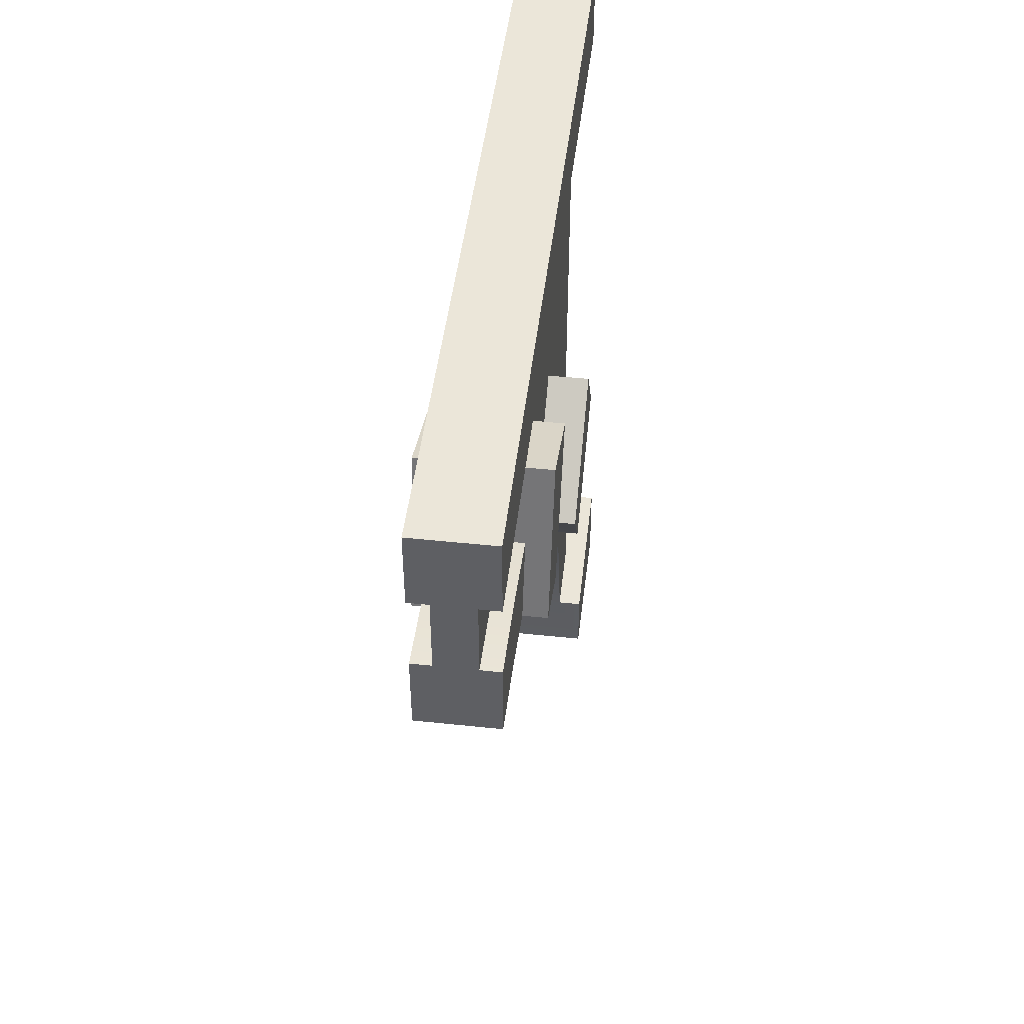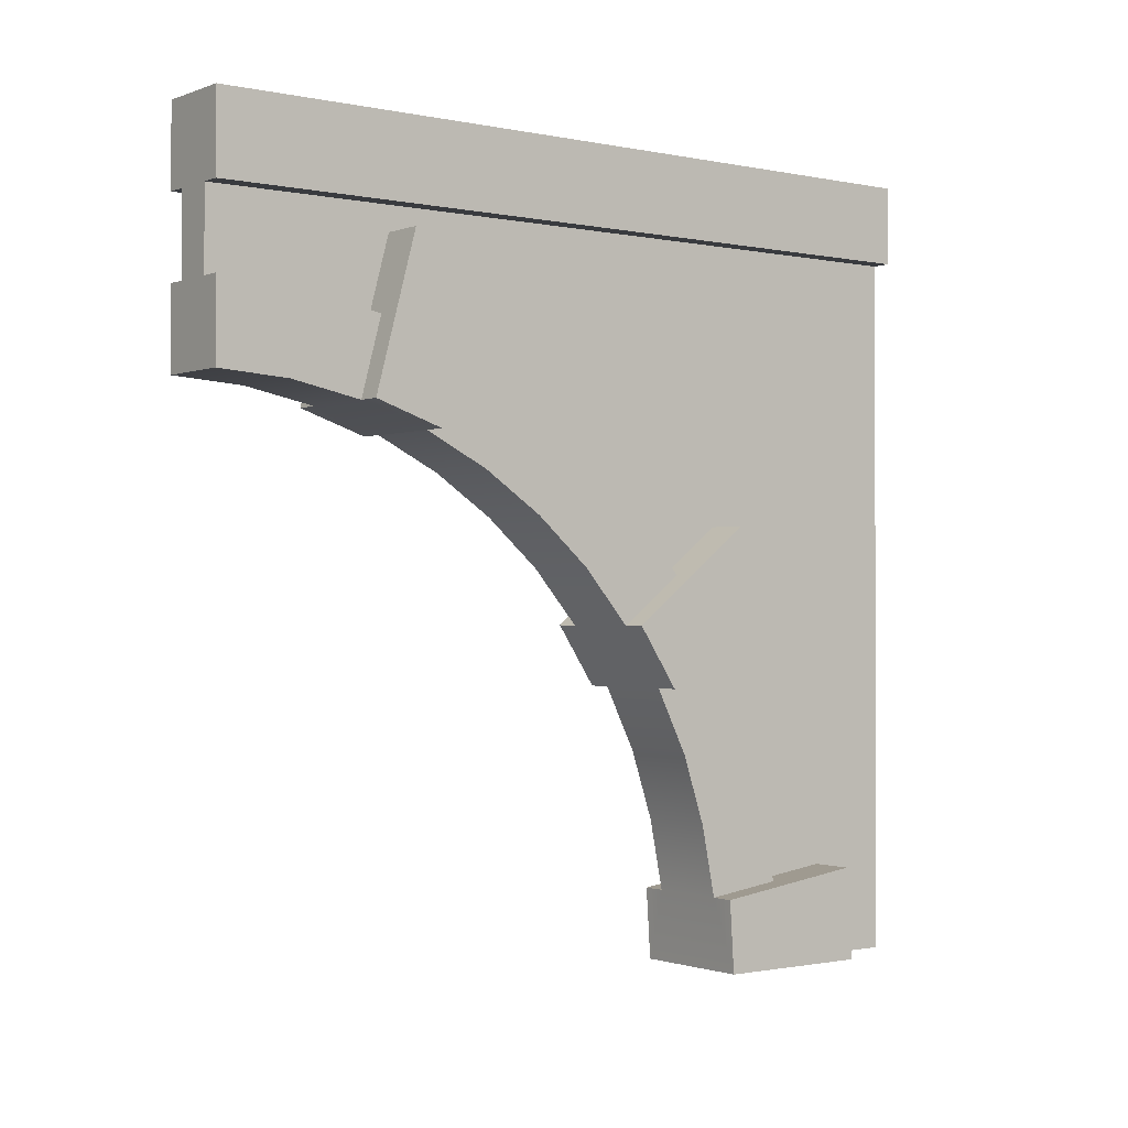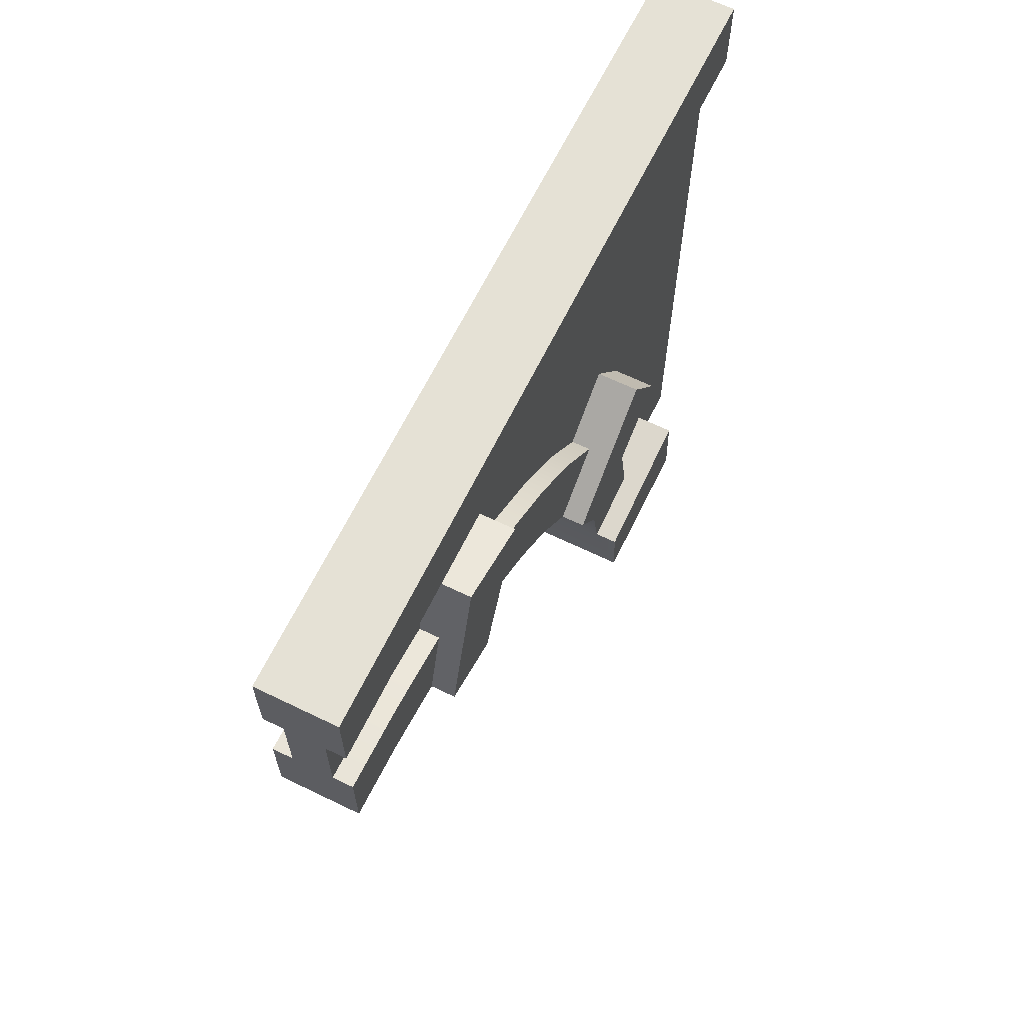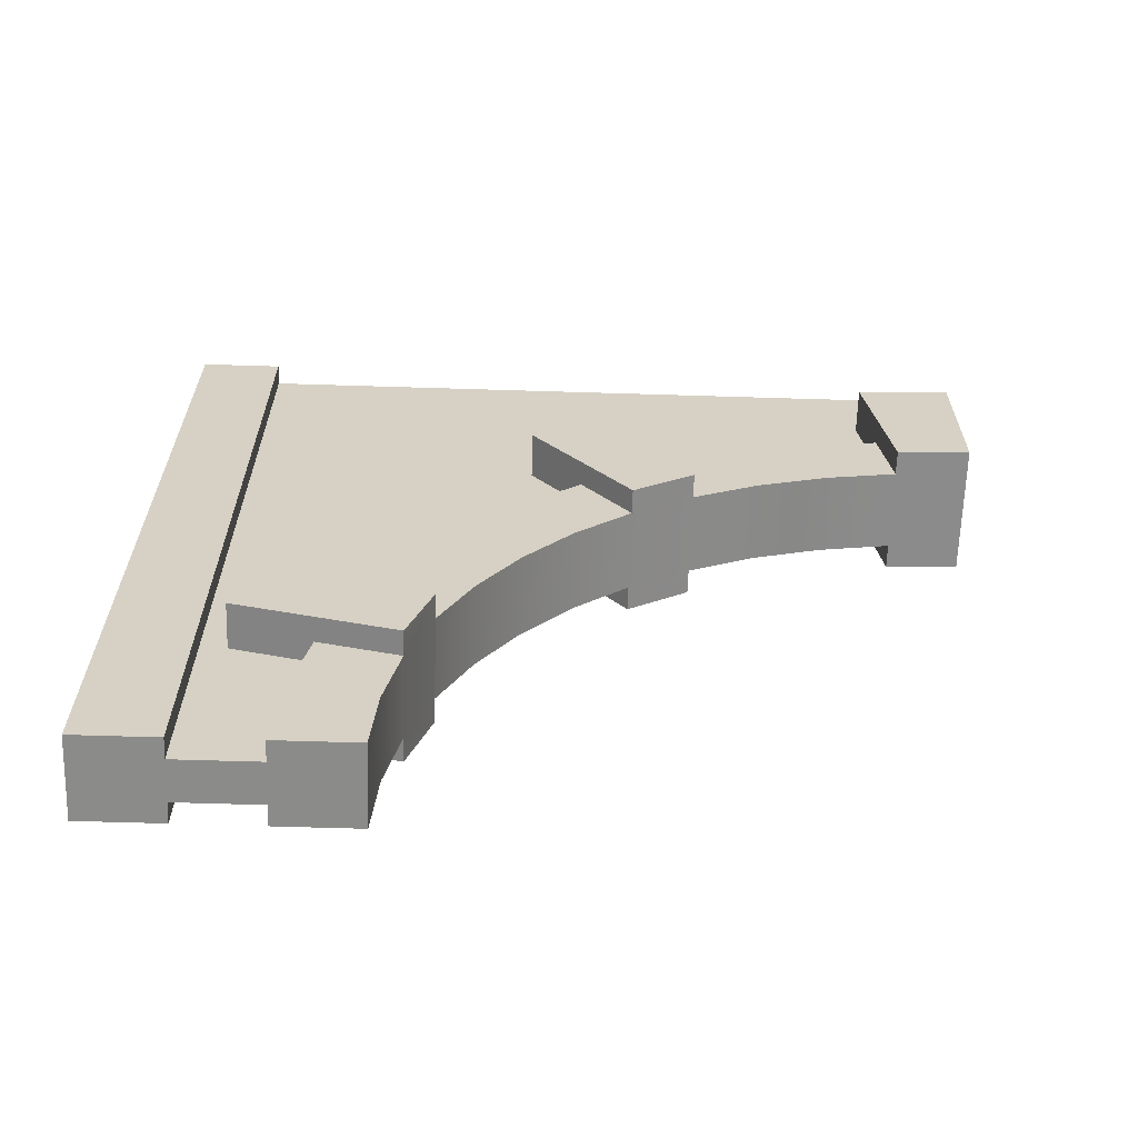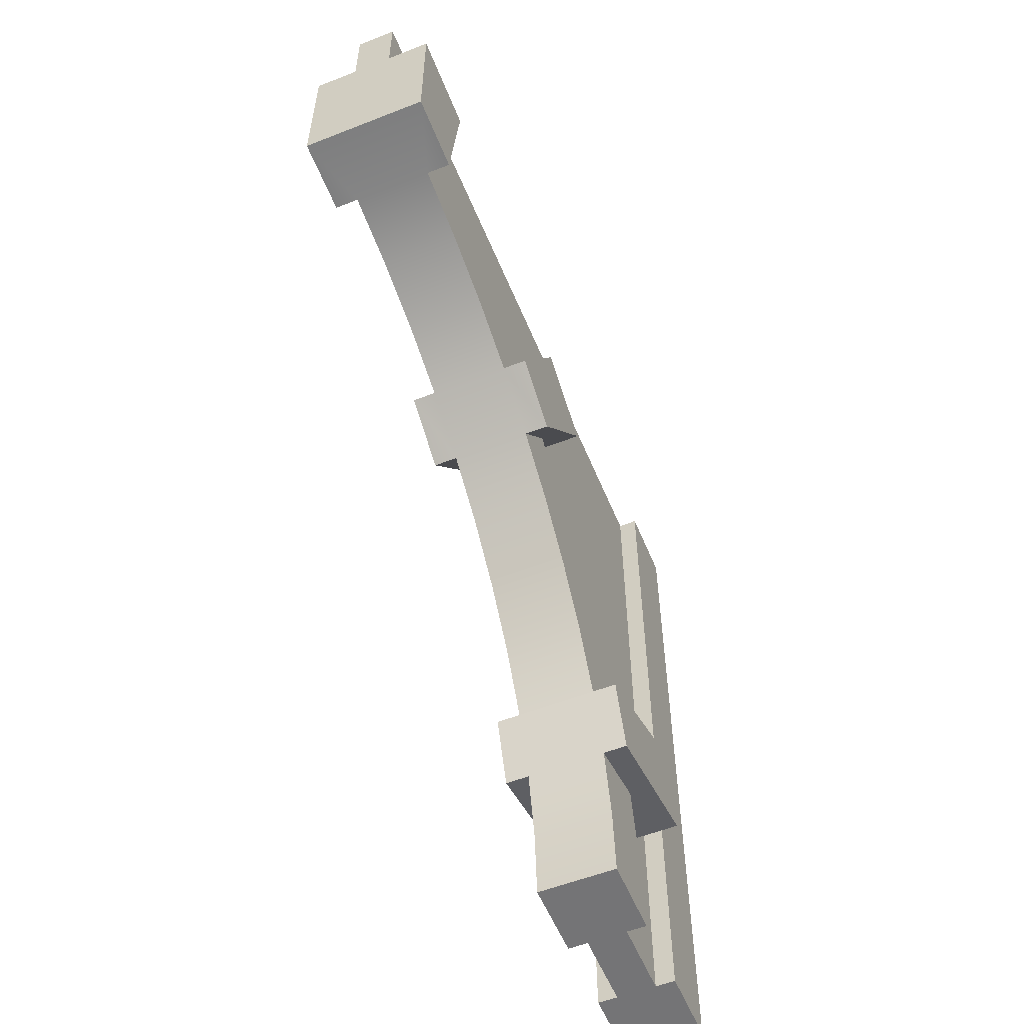
<metadata>
{"format":"obj","ext":"obj","renderer":"f3d","projection":"perspective","resolution":1024,"background":"white","views":[{"elev":47.6,"azim":6.8,"up":"+Z"},{"elev":-1.1,"azim":52.5,"up":"+Z"},{"elev":65.1,"azim":26.0,"up":"+Z"},{"elev":-63.7,"azim":88.2,"up":"+Y"},{"elev":-56.3,"azim":-157.7,"up":"+Y"}]}
</metadata>
<code>
g wallWoodArchTopDetail
v 0.37 0.268 0.147
v 0.4 0.268 0.147
v 0.4 0.306 0.239
v 0.37 0.344 0.331
v 0.425 0.344 0.331
v 0.425 0.306 0.239
v 0.425 0.104 0.293
v 0.4 0.104 0.293
v 0.4 0.207 0.273
v 0.425 0.207 0.273
v 0.37 0.9 -0.5
v 0.425 0.9 -0.5
v 0.425 0.892 -0.383
v 0.37 0.892 -0.383
v 0.5 0.555 -0.074
v 0.53 0.555 -0.074
v 0.53 0.606 -0.15
v 0.5 0.606 -0.15
v 0.4 0.555 -0.074
v 0.4 0.606 -0.15
v 0.37 0.555 -0.074
v 0.37 0.606 -0.15
v 0.4 0.495 -0.005
v 0.4 0.555 -0.074
v 0.4 0.635 -0.013
v 0.4 0.566 0.066
v 0.4 0.426 0.055
v 0.4 0.35 0.106
v 0.4 0.487 0.135
v 0.4 0.268 0.147
v 0.4 0.4 0.193
v 0.4 0.306 0.239
v 0.4 0.793 -0.396
v 0.4 0.694 -0.409
v 0.37 0.694 -0.409
v 0.37 0.892 -0.383
v 0.425 0.793 -0.396
v 0.425 0.892 -0.383
v 0.4 0.606 -0.15
v 0.5 0.606 -0.15
v 0.5 0.647 -0.232
v 0.4 0.647 -0.232
v 0.4 0.676 -0.319
v 0.5 0.676 -0.319
v 0.5 0.694 -0.409
v 0.4 0.694 -0.409
v 0.4 0.181 0.176
v 0.4 0.091 0.194
v 0.5 0.091 0.194
v 0.5 0.181 0.176
v 0.5 0.694 -0.409
v 0.53 0.694 -0.409
v 0.53 0.7 -0.5
v 0.37 0.7 -0.5
v 0.4 0.694 -0.409
v 0.37 0.694 -0.409
v 0.425 0.306 0.239
v 0.4 0.306 0.239
v 0.4 0.4 0.193
v 0.425 0.4 0.193
v 0.425 0.4 0.193
v 0.4 0.4 0.193
v 0.4 0.487 0.135
v 0.425 0.487 0.135
v 0.425 0.487 0.135
v 0.4 0.487 0.135
v 0.4 0.566 0.066
v 0.425 0.566 0.066
v 0.4 0.426 0.055
v 0.4 0.35 0.106
v 0.5 0.35 0.106
v 0.5 0.426 0.055
v 0.4 0.647 -0.232
v 0.5 0.647 -0.232
v 0.5 0.676 -0.319
v 0.4 0.676 -0.319
v 0.4 0.635 -0.013
v 0.425 0.635 -0.013
v 0.425 0.566 0.066
v 0.4 0.566 0.066
v 0.37 0.779 -0.05
v 0.425 0.779 -0.05
v 0.425 0.714 0.048
v 0.37 0.714 0.048
v 0.425 0.233 0.369
v 0.37 0.233 0.369
v 0.37 0.344 0.331
v 0.425 0.344 0.331
v 0.4 0.35 0.106
v 0.4 0.268 0.147
v 0.5 0.268 0.147
v 0.5 0.35 0.106
v 0.425 0 0.3
v 0.4 0 0.3
v 0.4 0.104 0.293
v 0.425 0.104 0.293
v 0.4 0.676 -0.319
v 0.4 0.694 -0.409
v 0.4 0.793 -0.396
v 0.4 0.773 -0.293
v 0.4 0.647 -0.232
v 0.4 0.739 -0.194
v 0.4 0.606 -0.15
v 0.4 0.693 -0.1
v 0.4 0.739 -0.194
v 0.425 0.739 -0.194
v 0.425 0.693 -0.1
v 0.4 0.693 -0.1
v 0.4 0.773 -0.293
v 0.425 0.773 -0.293
v 0.425 0.739 -0.194
v 0.4 0.739 -0.194
v 0.4 0.091 0.194
v 0.4 0.181 0.176
v 0.4 0.207 0.273
v 0.4 0 0.2
v 0.4 0 0.3
v 0.4 0.104 0.293
v 0.4 0.793 -0.396
v 0.425 0.793 -0.396
v 0.425 0.773 -0.293
v 0.4 0.773 -0.293
v 0.37 0.7 -0.5
v 0.37 0.9 -0.5
v 0.37 0.892 -0.383
v 0.37 0.694 -0.409
v 0.4 0.091 0.194
v 0.4 0 0.2
v 0.5 0 0.2
v 0.5 0.091 0.194
v 0.37 0.268 0.147
v 0.37 0.181 0.176
v 0.4 0.181 0.176
v 0.5 0.181 0.176
v 0.53 0.268 0.147
v 0.53 0.181 0.176
v 0.4 0.268 0.147
v 0.5 0.268 0.147
v 0.37 0.779 -0.05
v 0.37 0.606 -0.15
v 0.4 0.606 -0.15
v 0.4 0.693 -0.1
v 0.425 0.693 -0.1
v 0.425 0.779 -0.05
v 0.4 0.495 -0.005
v 0.5 0.495 -0.005
v 0.5 0.555 -0.074
v 0.4 0.555 -0.074
v 0.4 0.495 -0.005
v 0.4 0.426 0.055
v 0.5 0.426 0.055
v 0.5 0.495 -0.005
v 0.37 0.555 -0.074
v 0.37 0.606 -0.15
v 0.37 0.779 -0.05
v 0.37 0.714 0.048
v 0.53 0.714 0.048
v 0.53 0.555 -0.074
v 0.5 0.555 -0.074
v 0.5 0.635 -0.013
v 0.475 0.635 -0.013
v 0.475 0.714 0.048
v 0.53 0.694 -0.409
v 0.5 0.694 -0.409
v 0.5 0.793 -0.396
v 0.53 0.892 -0.383
v 0.475 0.793 -0.396
v 0.475 0.892 -0.383
v 0.4 0.555 -0.074
v 0.37 0.555 -0.074
v 0.37 0.714 0.048
v 0.4 0.635 -0.013
v 0.425 0.635 -0.013
v 0.425 0.714 0.048
v 0.475 0.773 -0.293
v 0.5 0.773 -0.293
v 0.5 0.739 -0.194
v 0.475 0.739 -0.194
v 0.5 0.566 0.066
v 0.5 0.487 0.135
v 0.475 0.487 0.135
v 0.475 0.566 0.066
v 0.475 0.635 -0.013
v 0.5 0.635 -0.013
v 0.5 0.566 0.066
v 0.475 0.566 0.066
v 0.5 0.793 -0.396
v 0.5 0.694 -0.409
v 0.5 0.676 -0.319
v 0.5 0.773 -0.293
v 0.5 0.647 -0.232
v 0.5 0.739 -0.194
v 0.5 0.606 -0.15
v 0.5 0.693 -0.1
v 0.475 0.779 -0.05
v 0.53 0.779 -0.05
v 0.53 0.714 0.048
v 0.475 0.714 0.048
v 0.5 0.207 0.273
v 0.5 0.104 0.293
v 0.475 0.104 0.293
v 0.475 0.207 0.273
v 0.5 0.487 0.135
v 0.5 0.4 0.193
v 0.475 0.4 0.193
v 0.475 0.487 0.135
v 0.475 0.9 -0.5
v 0.53 0.9 -0.5
v 0.53 0.892 -0.383
v 0.475 0.892 -0.383
v 0.5 0.635 -0.013
v 0.5 0.555 -0.074
v 0.5 0.495 -0.005
v 0.5 0.566 0.066
v 0.5 0.426 0.055
v 0.5 0.35 0.106
v 0.5 0.487 0.135
v 0.5 0.268 0.147
v 0.5 0.4 0.193
v 0.5 0.306 0.239
v 0.5 0.181 0.176
v 0.5 0.207 0.273
v 0.53 0.181 0.176
v 0.475 0.233 0.369
v 0.53 0.233 0.369
v 0.475 0.207 0.273
v 0.5 0.4 0.193
v 0.5 0.306 0.239
v 0.475 0.306 0.239
v 0.475 0.4 0.193
v 0.5 0.268 0.147
v 0.53 0.268 0.147
v 0.5 0.306 0.239
v 0.475 0.344 0.331
v 0.53 0.344 0.331
v 0.475 0.306 0.239
v 0.37 0.181 0.176
v 0.37 0.268 0.147
v 0.37 0.344 0.331
v 0.37 0.233 0.369
v 0.53 0.344 0.331
v 0.53 0.233 0.369
v 0.475 0.233 0.369
v 0.475 0.344 0.331
v 0.5 0.104 0.293
v 0.5 0 0.3
v 0.475 0 0.3
v 0.475 0.104 0.293
v 0.53 0.344 0.331
v 0.53 0.268 0.147
v 0.53 0.181 0.176
v 0.53 0.233 0.369
v 0.5 0.207 0.273
v 0.5 0.181 0.176
v 0.5 0.091 0.194
v 0.5 0 0.2
v 0.5 0 0.3
v 0.5 0.104 0.293
v 0.53 0.892 -0.383
v 0.53 0.9 -0.5
v 0.53 0.7 -0.5
v 0.53 0.694 -0.409
v 0.5 0.606 -0.15
v 0.53 0.606 -0.15
v 0.53 0.779 -0.05
v 0.5 0.693 -0.1
v 0.475 0.693 -0.1
v 0.475 0.779 -0.05
v 0.37 0.233 0.369
v 0.425 0.233 0.369
v 0.425 0.207 0.273
v 0.4 0.207 0.273
v 0.37 0.181 0.176
v 0.4 0.181 0.176
v 0.475 0.793 -0.396
v 0.5 0.793 -0.396
v 0.5 0.773 -0.293
v 0.475 0.773 -0.293
v 0.475 0.739 -0.194
v 0.5 0.739 -0.194
v 0.5 0.693 -0.1
v 0.475 0.693 -0.1
v 0.53 0.779 -0.05
v 0.53 0.606 -0.15
v 0.53 0.555 -0.074
v 0.53 0.714 0.048
v 0.4 1 0.4
v 0.4 0 0.4
v 0.425 0 0.4
v 0.425 1 0.4
v 0.5 1 0.5
v 0.5 0 0.5
v 0.4 0 0.5
v 0.4 1 0.5
v 0.475 1 0.4
v 0.5 1 0.4
v 0.5 1 0.5
v 0.4 1 0.5
v 0.425 1 0.4
v 0.4 1 0.4
v 0.475 1 0.4
v 0.475 0 0.4
v 0.5 0 0.4
v 0.5 1 0.4
v 0.4 0 0.5
v 0.5 0 0.5
v 0.5 0 0.4
v 0.475 0 0.4
v 0.425 0 0.4
v 0.4 0 0.4
v 0.5 1 0.5
v 0.5 1 0.4
v 0.5 0 0.4
v 0.5 0 0.5
v 0.4 0 0.5
v 0.4 0 0.4
v 0.4 1 0.4
v 0.4 1 0.5
v 0.425 1 -0.5
v 0.475 1 -0.5
v 0.475 0.9 -0.5
v 0.475 1 -0.5
v 0.425 1 -0.5
v 0.425 0.9 -0.5
v 0.53 0.9 -0.5
v 0.37 0.9 -0.5
v 0.53 0.7 -0.5
v 0.37 0.7 -0.5
v 0.475 0 0.3
v 0.5 0 0.3
v 0.5 0 0.2
v 0.4 0 0.2
v 0.425 0 0.3
v 0.4 0 0.3
v 0.425 0.773 -0.293
v 0.425 0.793 -0.396
v 0.425 0.892 -0.383
v 0.425 1 0.4
v 0.425 0.739 -0.194
v 0.425 1 -0.5
v 0.425 0.9 -0.5
v 0.425 0.779 -0.05
v 0.425 0.714 0.048
v 0.425 0.693 -0.1
v 0.425 0.566 0.066
v 0.425 0.635 -0.013
v 0.425 0.487 0.135
v 0.425 0.4 0.193
v 0.425 0.306 0.239
v 0.425 0.344 0.331
v 0.425 0.233 0.369
v 0.425 0 0.4
v 0.425 0 0.3
v 0.425 0.104 0.293
v 0.425 0.207 0.273
v 0.475 1 0.4
v 0.475 1 -0.5
v 0.475 0.9 -0.5
v 0.475 0.892 -0.383
v 0.475 0.773 -0.293
v 0.475 0.793 -0.396
v 0.475 0.739 -0.194
v 0.475 0.779 -0.05
v 0.475 0.714 0.048
v 0.475 0.693 -0.1
v 0.475 0.566 0.066
v 0.475 0.635 -0.013
v 0.475 0.487 0.135
v 0.475 0.4 0.193
v 0.475 0.306 0.239
v 0.475 0.344 0.331
v 0.475 0.233 0.369
v 0.475 0 0.4
v 0.475 0 0.3
v 0.475 0.104 0.293
v 0.475 0.207 0.273
f 1 3 2
f 4 3 1
f 5 3 4
f 3 5 6
f 7 9 8
f 9 7 10
f 11 13 12
f 13 11 14
f 15 17 16
f 17 15 18
f 18 15 19
f 18 19 20
f 20 19 21
f 20 21 22
f 23 25 24
f 25 23 26
f 26 23 27
f 26 27 28
f 26 28 29
f 29 28 30
f 29 30 31
f 31 30 32
f 33 35 34
f 35 33 36
f 36 33 37
f 36 37 38
f 39 41 40
f 41 39 42
f 43 45 44
f 45 43 46
f 47 49 48
f 49 47 50
f 51 53 52
f 53 51 54
f 54 51 55
f 54 55 56
f 57 59 58
f 59 57 60
f 61 63 62
f 63 61 64
f 65 67 66
f 67 65 68
f 69 71 70
f 71 69 72
f 73 75 74
f 75 73 76
f 77 79 78
f 79 77 80
f 81 83 82
f 83 81 84
f 85 87 86
f 87 85 88
f 89 91 90
f 91 89 92
f 93 95 94
f 95 93 96
f 97 99 98
f 99 97 100
f 100 97 101
f 100 101 102
f 102 101 103
f 102 103 104
f 105 107 106
f 107 105 108
f 109 111 110
f 111 109 112
f 113 115 114
f 115 113 116
f 115 116 117
f 115 117 118
f 119 121 120
f 121 119 122
f 123 125 124
f 125 123 126
f 127 129 128
f 129 127 130
f 131 133 132
f 133 131 134
f 135 134 131
f 134 135 136
f 135 131 137
f 135 137 138
f 139 141 140
f 141 139 142
f 142 139 143
f 143 139 144
f 145 147 146
f 147 145 148
f 149 151 150
f 151 149 152
f 153 155 154
f 155 153 156
f 157 159 158
f 159 157 160
f 160 157 161
f 161 157 162
f 163 165 164
f 165 163 166
f 165 166 167
f 167 166 168
f 169 171 170
f 171 169 172
f 171 172 173
f 171 173 174
f 175 177 176
f 177 175 178
f 179 181 180
f 181 179 182
f 183 185 184
f 185 183 186
f 187 189 188
f 189 187 190
f 189 190 191
f 191 190 192
f 191 192 193
f 193 192 194
f 195 197 196
f 197 195 198
f 199 201 200
f 201 199 202
f 203 205 204
f 205 203 206
f 207 209 208
f 209 207 210
f 211 213 212
f 213 211 214
f 213 214 215
f 215 214 216
f 216 214 217
f 216 217 218
f 218 217 219
f 218 219 220
f 221 223 222
f 223 224 222
f 224 223 225
f 222 224 226
f 227 229 228
f 229 227 230
f 231 233 232
f 234 232 233
f 232 234 235
f 234 233 236
f 237 239 238
f 239 237 240
f 241 243 242
f 243 241 244
f 245 247 246
f 247 245 248
f 249 251 250
f 251 249 252
f 253 255 254
f 255 253 256
f 256 253 257
f 257 253 258
f 259 261 260
f 261 259 262
f 263 265 264
f 265 263 266
f 265 266 267
f 265 267 268
f 269 271 270
f 271 269 272
f 272 269 273
f 273 274 272
f 275 277 276
f 277 275 278
f 279 281 280
f 281 279 282
f 283 285 284
f 285 283 286
f 287 289 288
f 289 287 290
f 291 293 292
f 293 291 294
f 295 297 296
f 297 295 298
f 298 295 299
f 298 299 300
f 301 303 302
f 303 301 304
f 305 307 306
f 307 305 308
f 308 305 309
f 309 305 310
f 311 313 312
f 313 311 314
f 315 317 316
f 317 315 318
f 319 295 320
f 295 319 299
f 321 323 322
f 323 321 324
f 325 324 321
f 325 326 324
f 327 326 325
f 326 327 328
f 329 331 330
f 331 329 332
f 332 329 308
f 332 308 333
f 332 333 334
f 333 308 309
f 335 337 336
f 338 337 335
f 338 335 339
f 340 337 338
f 337 340 341
f 338 339 342
f 338 342 343
f 342 339 344
f 338 343 345
f 345 343 346
f 338 345 347
f 338 347 348
f 338 348 349
f 338 349 350
f 338 350 351
f 338 351 352
f 351 353 352
f 351 354 353
f 354 351 355
f 356 358 357
f 358 356 359
f 359 356 360
f 360 361 359
f 360 356 362
f 362 356 363
f 363 356 364
f 362 363 365
f 364 356 366
f 366 367 364
f 366 356 368
f 368 356 369
f 369 356 370
f 370 356 371
f 371 356 372
f 373 372 356
f 374 372 373
f 375 372 374
f 372 375 376

</code>
